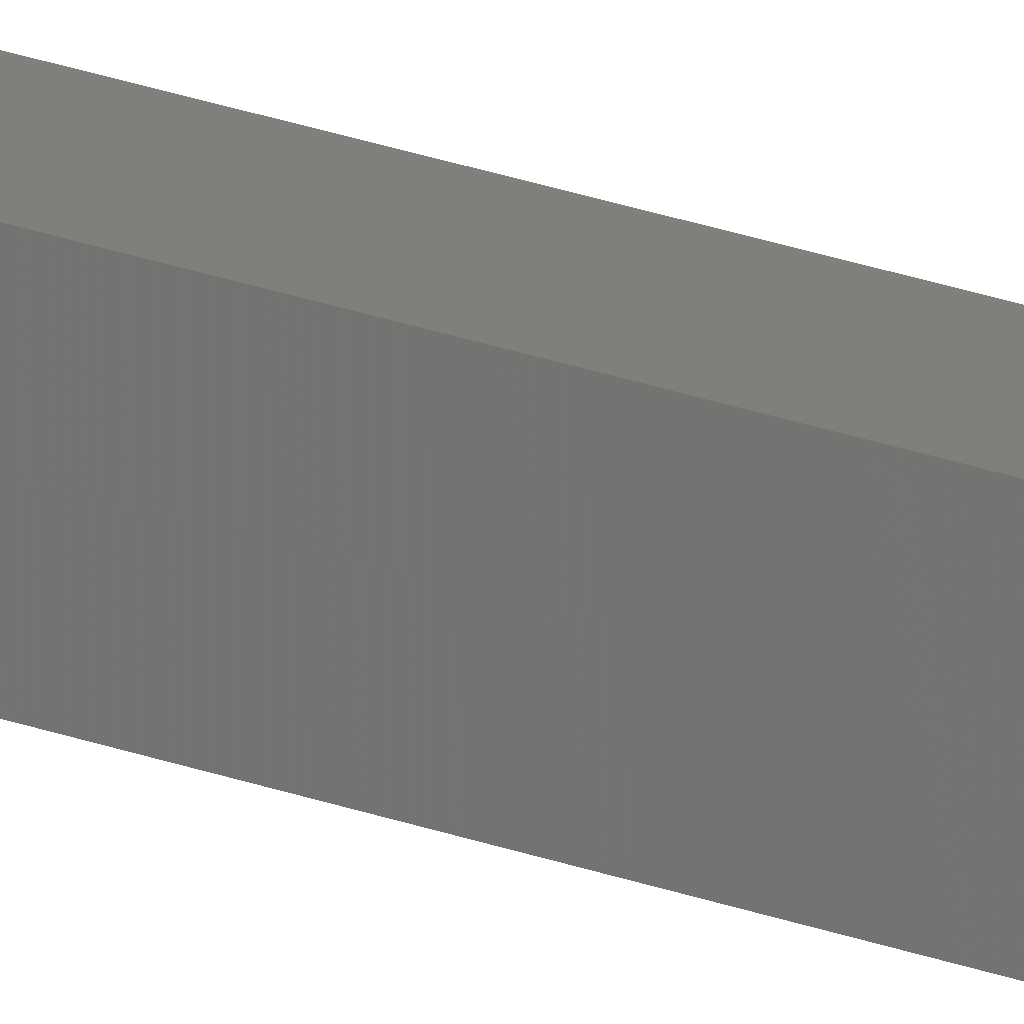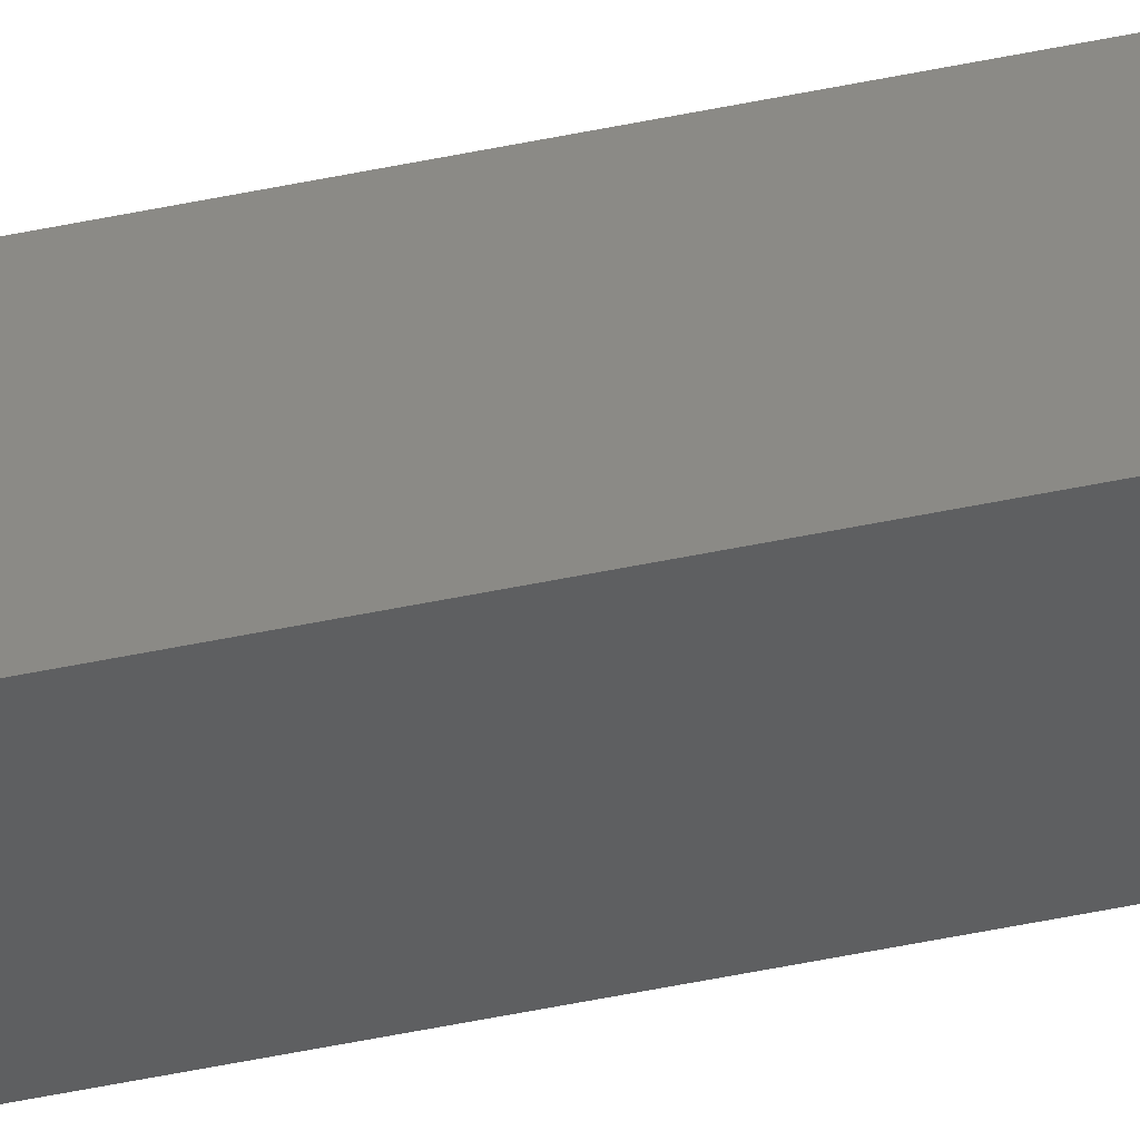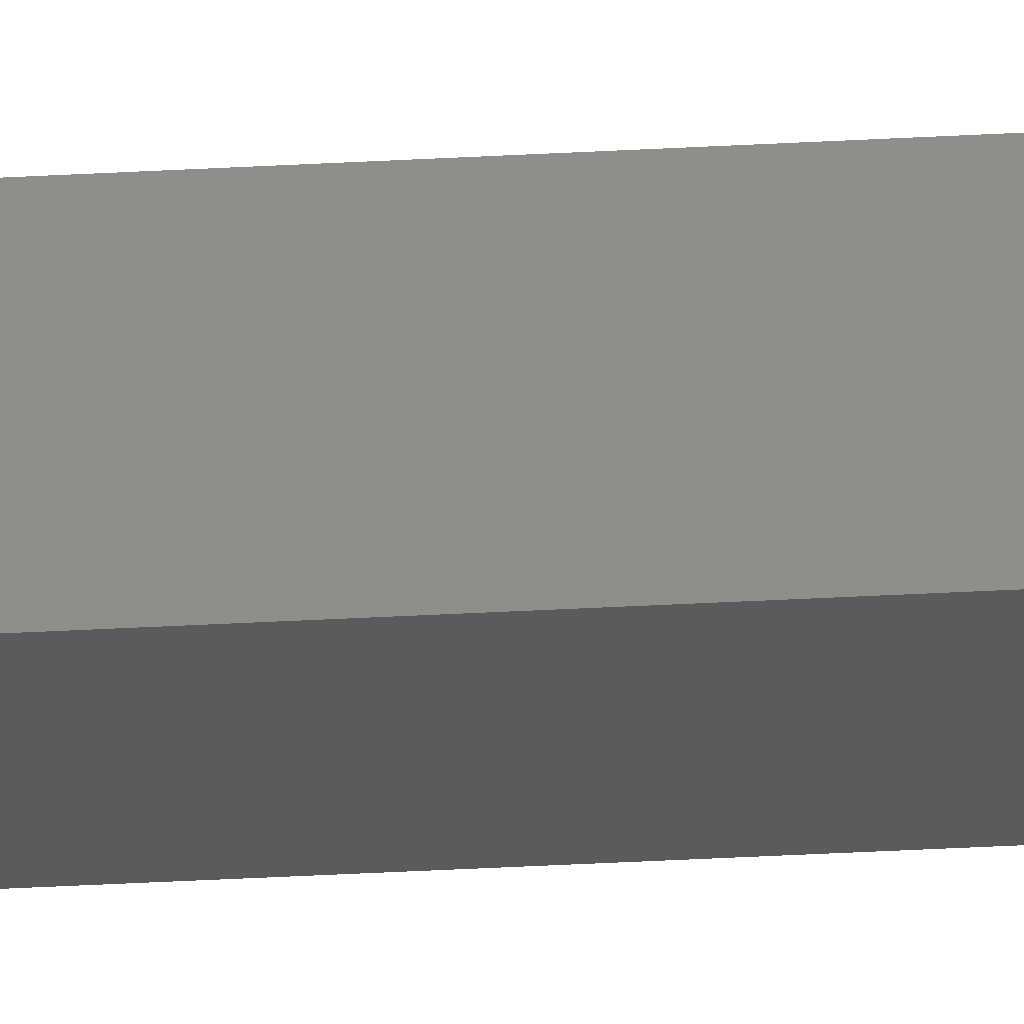
<metadata>
{"format":"stl","ext":"stl","renderer":"f3d","projection":"perspective","resolution":1024,"background":"white","views":[{"elev":17.4,"azim":-49.8,"up":"+Y"},{"elev":-31.6,"azim":-71.3,"up":"+Y"},{"elev":-19.2,"azim":-82.5,"up":"+Y"}]}
</metadata>
<code>
# stl→obj: 16 verts, 28 faces
v 9.807 3.828 45.89
v 9.787 3.83 45.89
v 9.787 3.83 49.46
v 9.807 3.828 49.46
v 9.827 3.826 45.89
v 9.827 3.826 49.46
v 9.847 3.824 45.89
v 9.847 3.824 49.46
v 9.842 3.774 45.89
v 9.842 3.774 49.46
v 9.782 3.781 49.46
v 9.782 3.781 45.89
v 9.802 3.778 49.46
v 9.802 3.778 45.89
v 9.822 3.776 45.89
v 9.822 3.776 49.46
f 1 2 3
f 1 3 4
f 5 4 6
f 5 1 4
f 7 6 8
f 7 5 6
f 9 7 8
f 9 8 10
f 11 12 13
f 12 14 13
f 13 15 16
f 14 15 13
f 16 9 10
f 15 9 16
f 12 11 3
f 2 12 3
f 15 7 9
f 15 5 7
f 14 1 15
f 15 1 5
f 12 2 14
f 14 2 1
f 8 16 10
f 6 13 16
f 6 16 8
f 4 13 6
f 3 11 13
f 3 13 4

</code>
